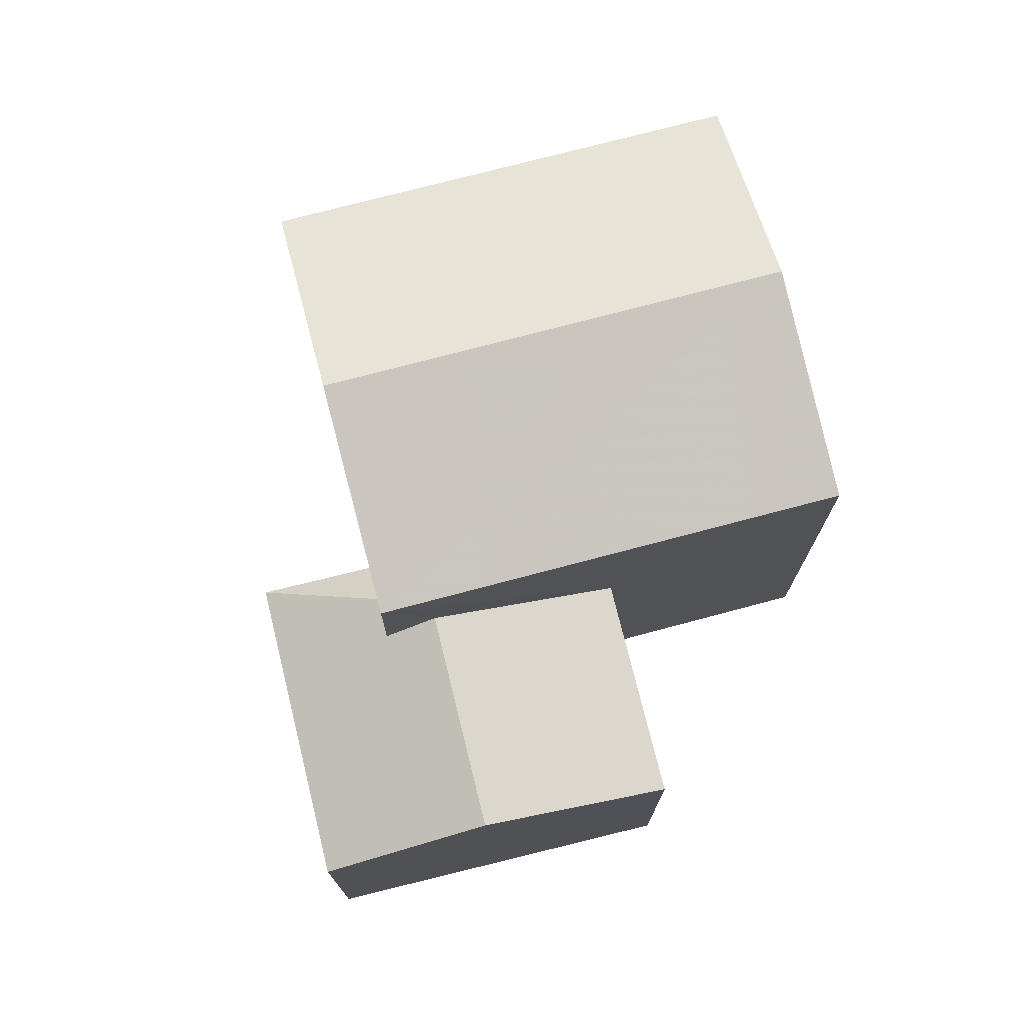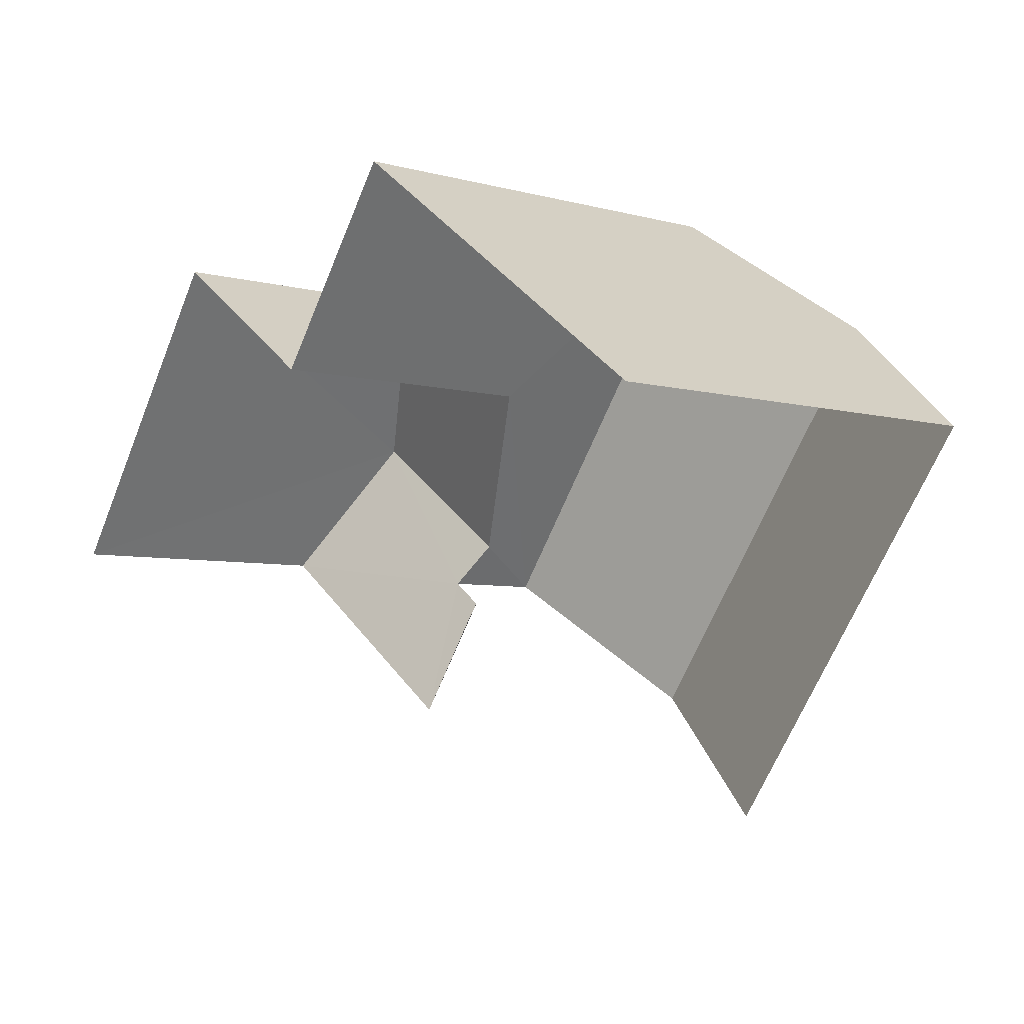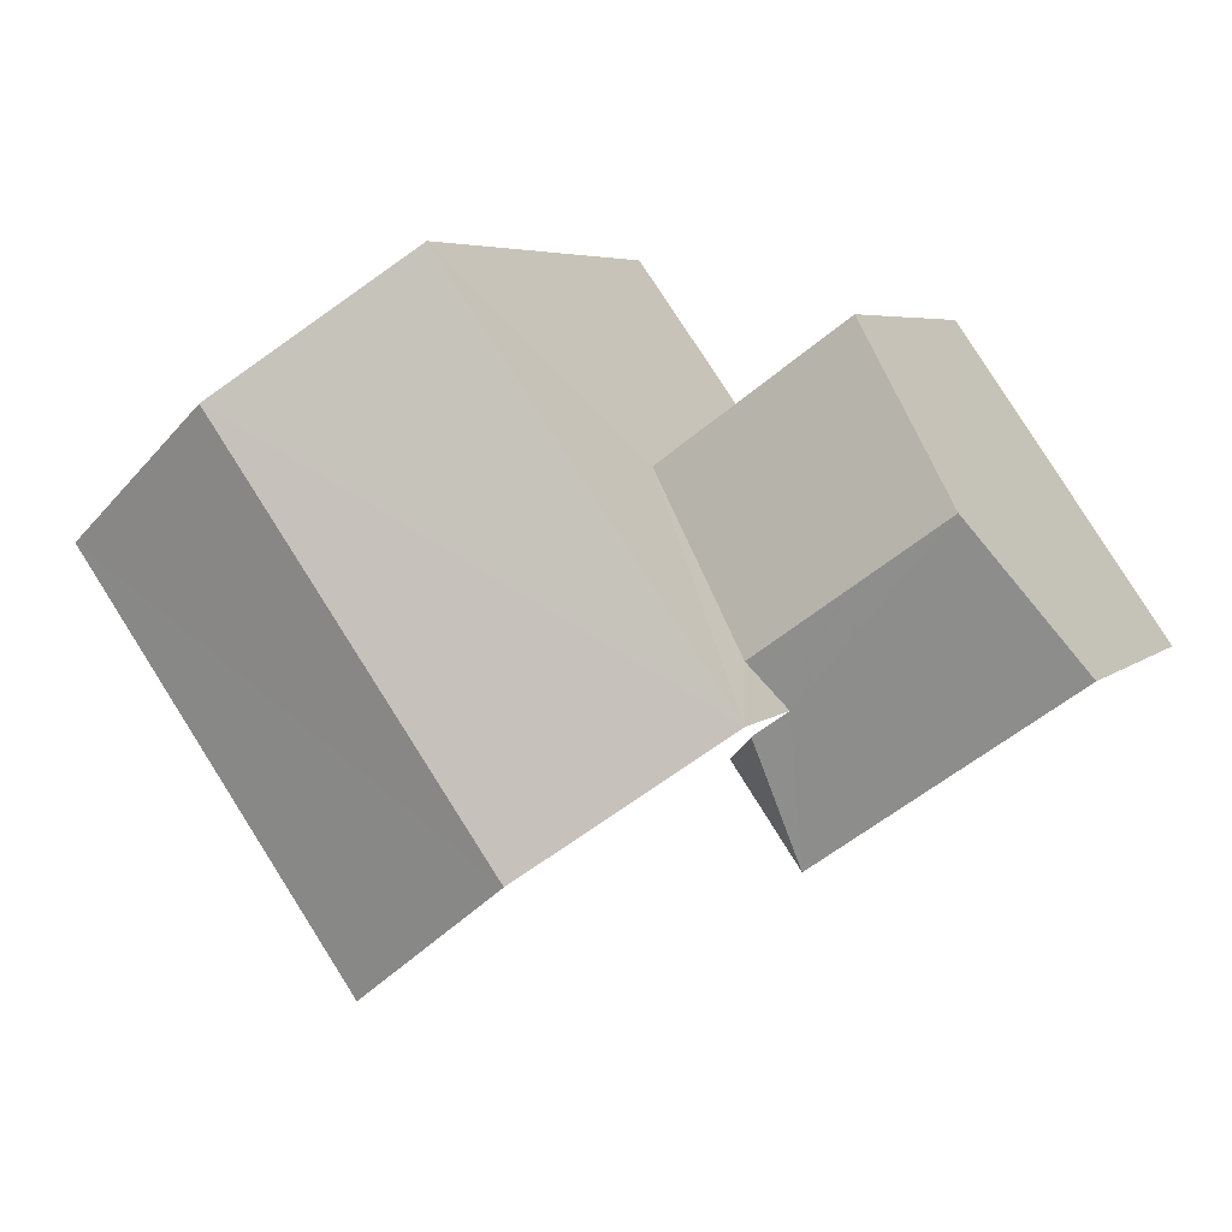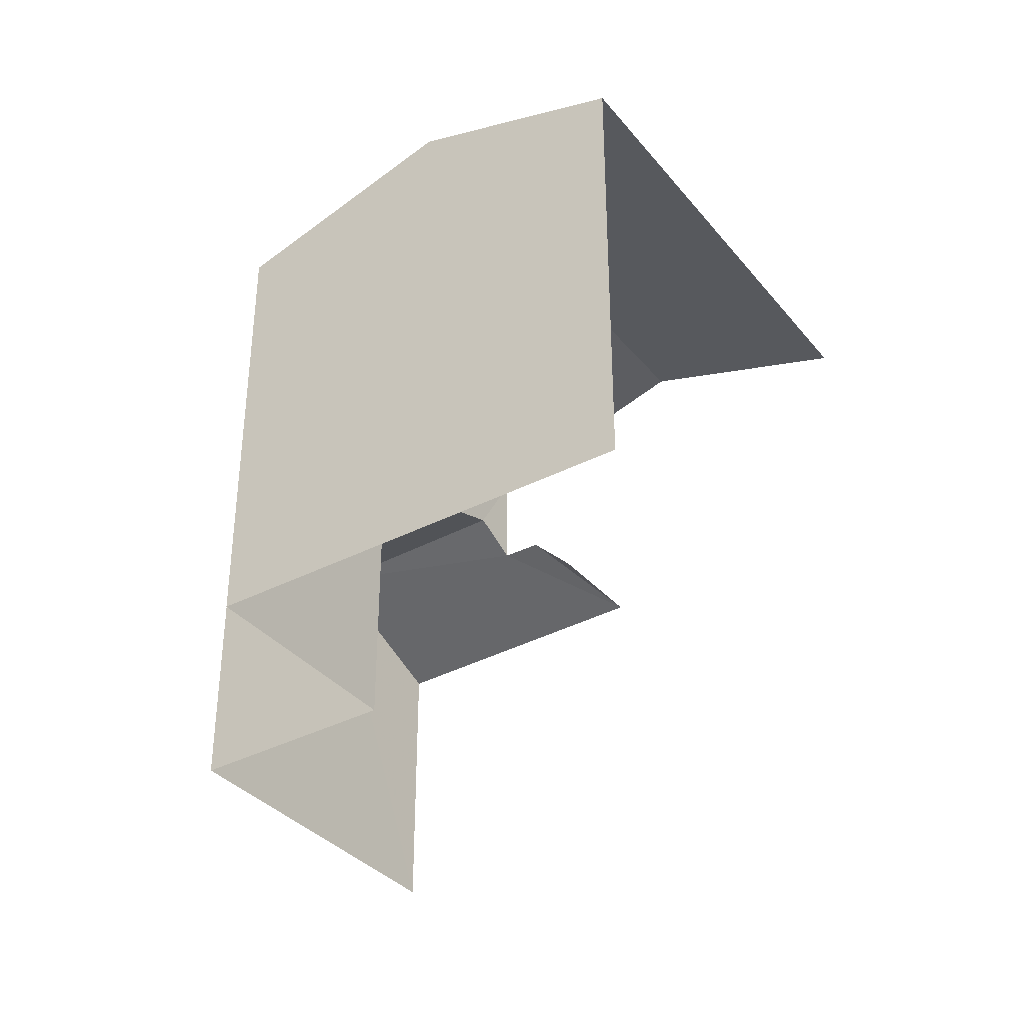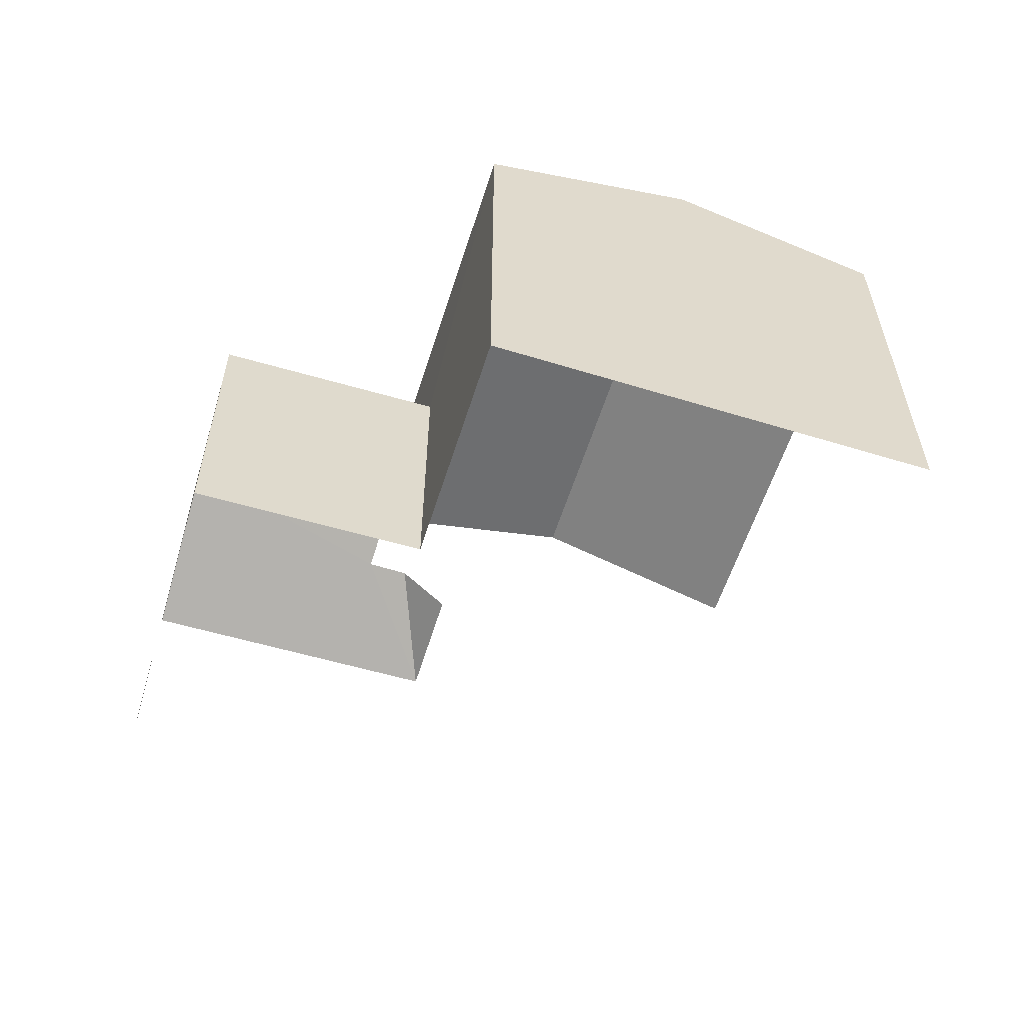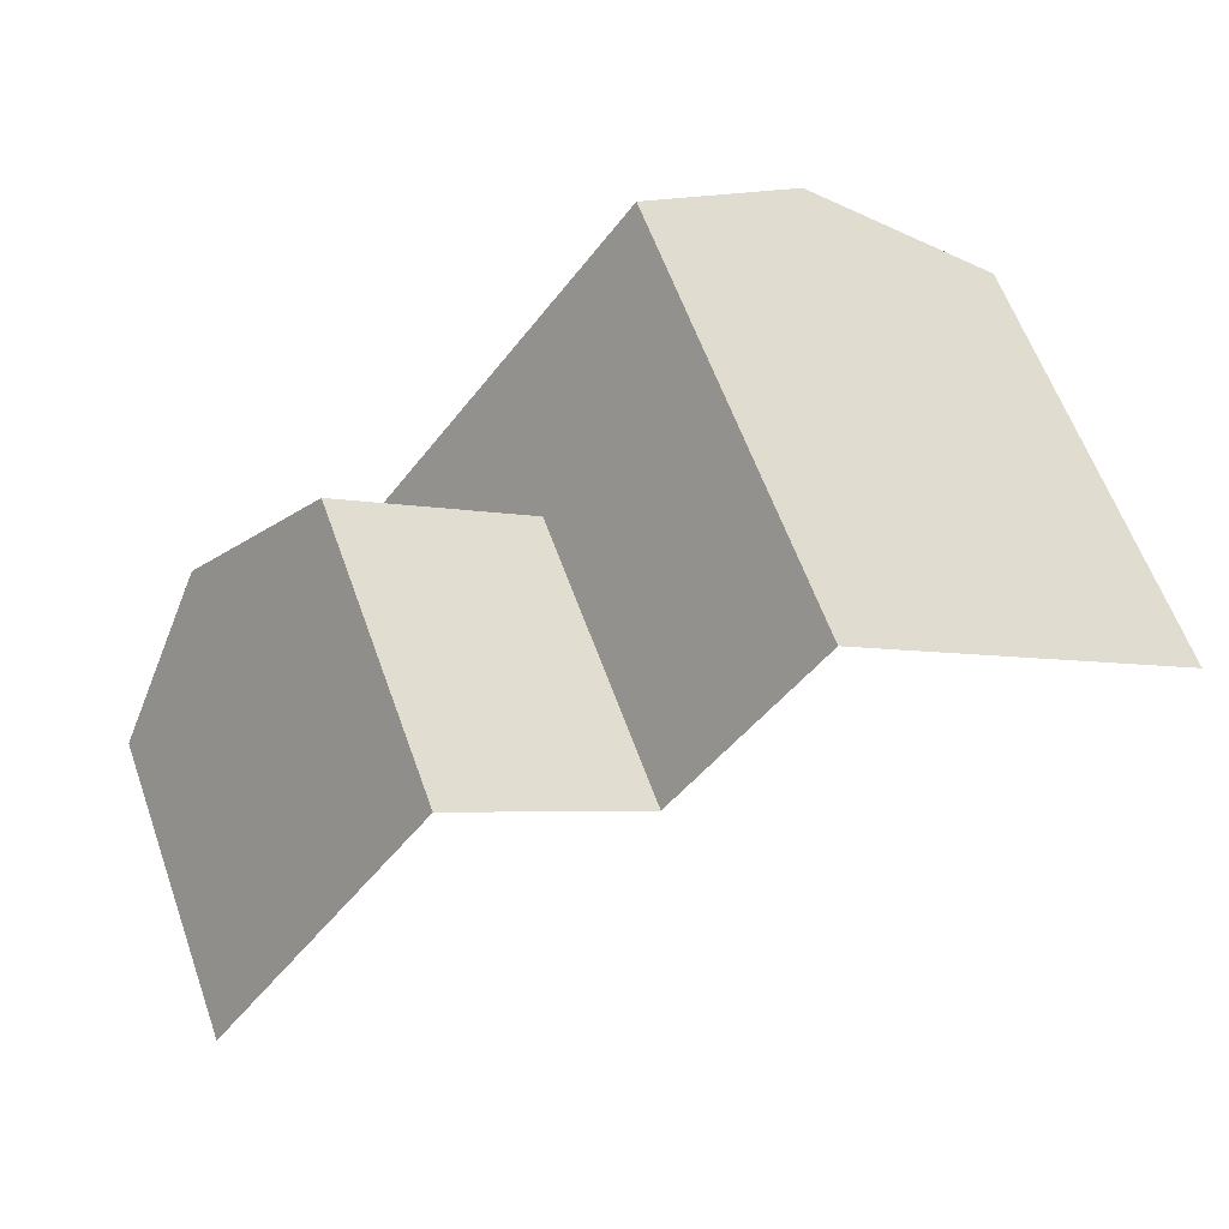
<metadata>
{"format":"obj","ext":"obj","renderer":"f3d","projection":"perspective","resolution":1024,"background":"white","views":[{"elev":74.2,"azim":111.2,"up":"+Z"},{"elev":-5.3,"azim":-130.7,"up":"+Y"},{"elev":5.5,"azim":23.9,"up":"+Y"},{"elev":-36.2,"azim":-109.9,"up":"+Z"},{"elev":-58.7,"azim":-161.6,"up":"+Z"},{"elev":60.7,"azim":160.3,"up":"+Y"}]}
</metadata>
<code>
v -2.236e+05 -1.284e+05 14.98
v -2.236e+05 -1.284e+05 14.98
v -2.236e+05 -1.284e+05 14.98
v -2.236e+05 -1.284e+05 14.98
v -2.236e+05 -1.284e+05 14.98
v -2.235e+05 -1.284e+05 14.98
v -2.235e+05 -1.284e+05 14.98
v -2.236e+05 -1.284e+05 14.98
v -2.236e+05 -1.284e+05 21.81
v -2.236e+05 -1.284e+05 21.81
v -2.236e+05 -1.284e+05 22.79
v -2.236e+05 -1.284e+05 22.79
v -2.236e+05 -1.284e+05 21.81
v -2.236e+05 -1.284e+05 21.81
v -2.236e+05 -1.284e+05 19.5
v -2.236e+05 -1.284e+05 19.5
v -2.236e+05 -1.284e+05 20.2
v -2.235e+05 -1.284e+05 20.52
v -2.236e+05 -1.284e+05 20.2
v -2.235e+05 -1.284e+05 19.5
v -2.236e+05 -1.284e+05 20.52
v -2.235e+05 -1.284e+05 19.5
v -2.236e+05 -1.284e+05 19.5
f 1 2 3
f 3 2 4
f 5 2 6
f 5 6 7
f 8 5 7
f 4 2 5
f 16 8 7
f 20 16 7
f 9 3 4
f 10 9 4
f 5 8 16
f 15 5 16
f 4 5 15
f 4 15 10
f 10 15 11
f 17 19 13
f 11 17 13
f 15 17 11
f 9 10 11
f 12 9 11
f 13 14 12
f 11 13 12
f 15 16 17
f 18 19 20
f 20 19 16
f 18 21 19
f 16 19 17
f 21 18 22
f 23 21 22
f 14 1 12
f 1 3 12
f 3 9 12
f 2 1 23
f 1 14 23
f 21 13 19
f 23 14 13
f 23 13 21
f 20 7 18
f 7 6 18
f 6 22 18
f 2 22 6
f 2 23 22

</code>
